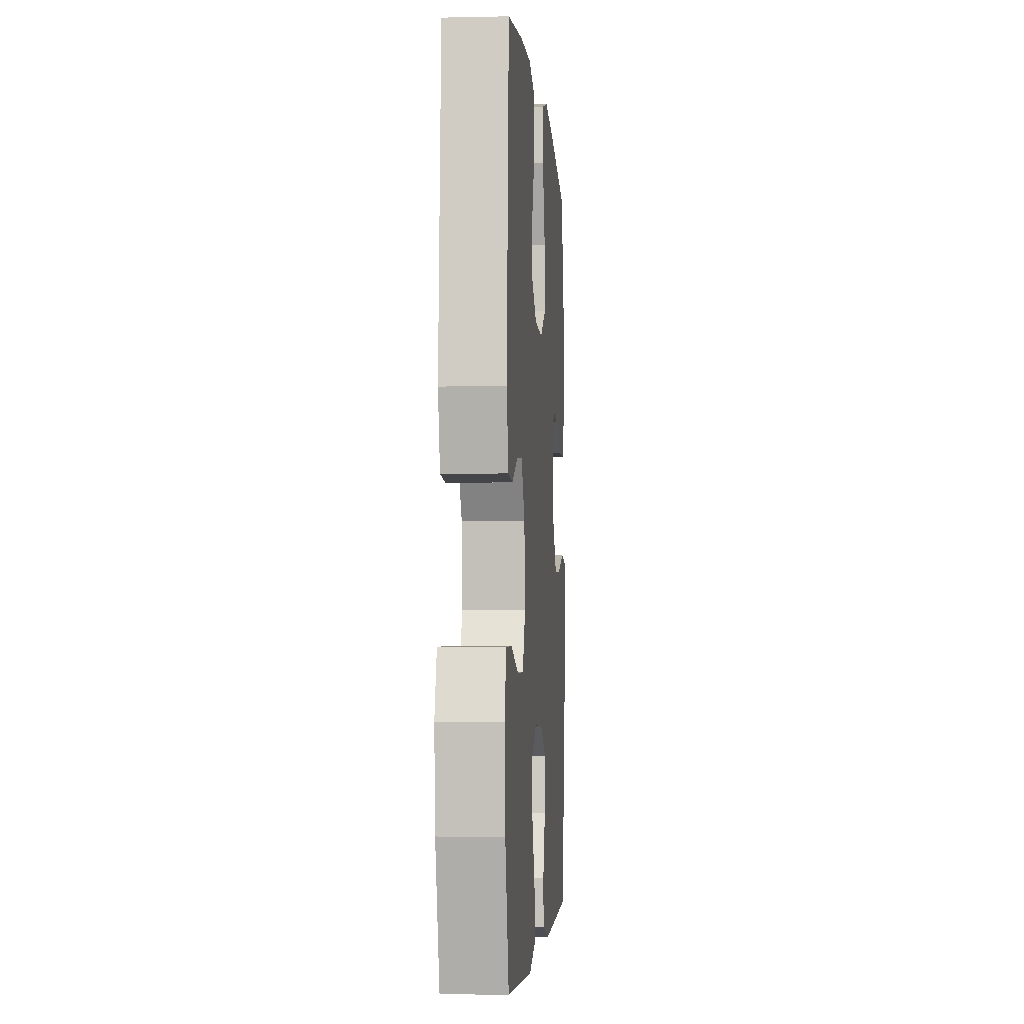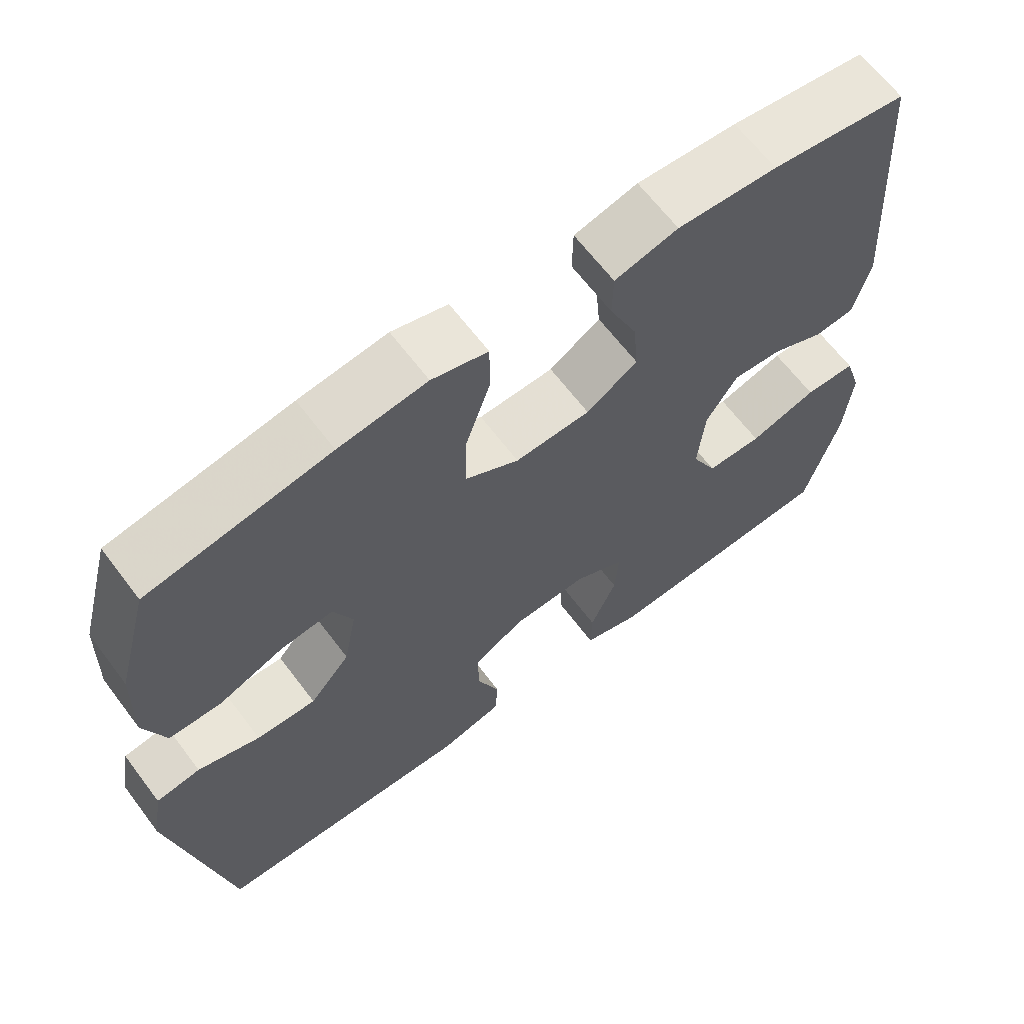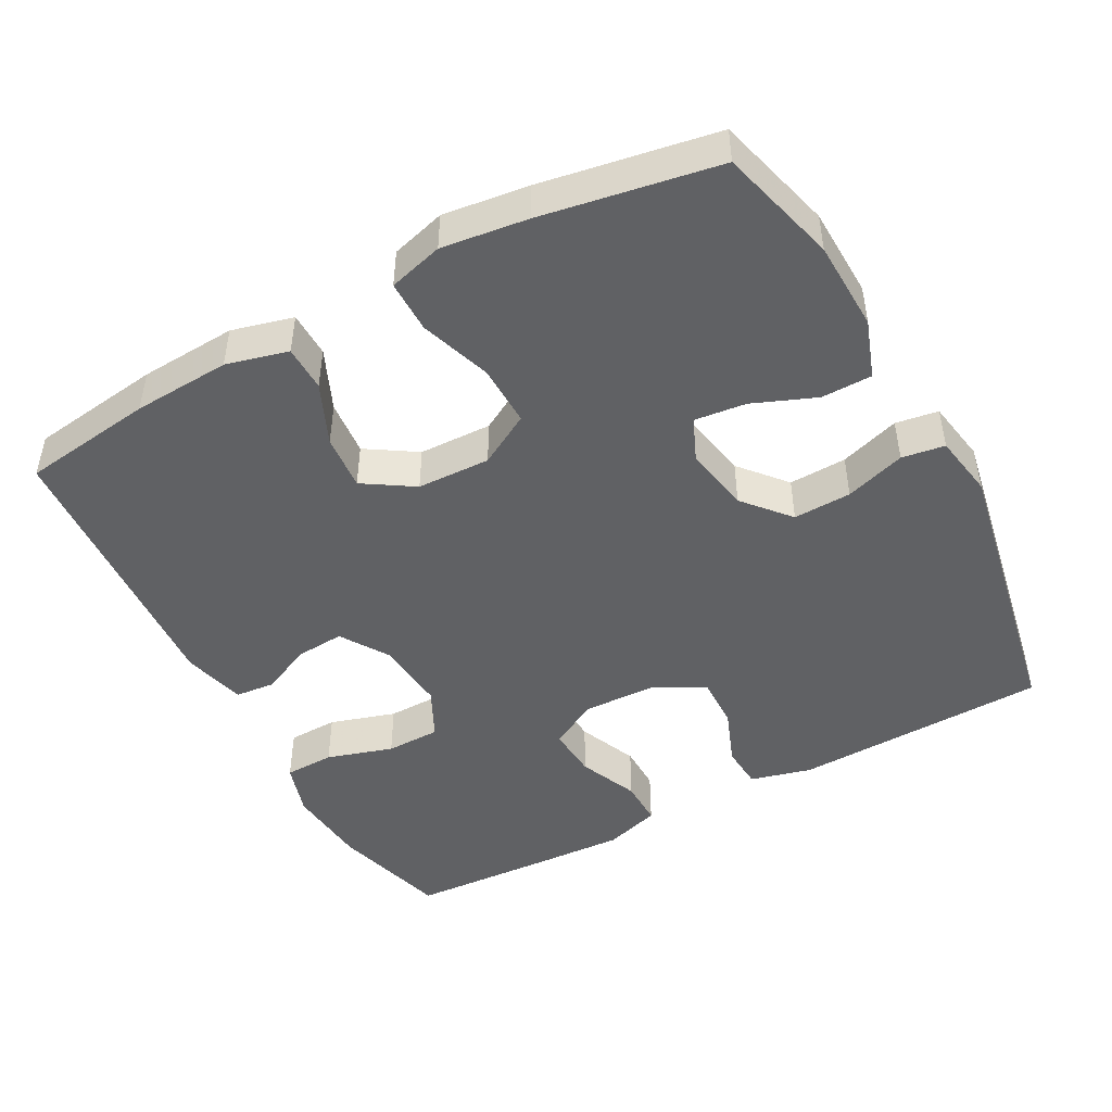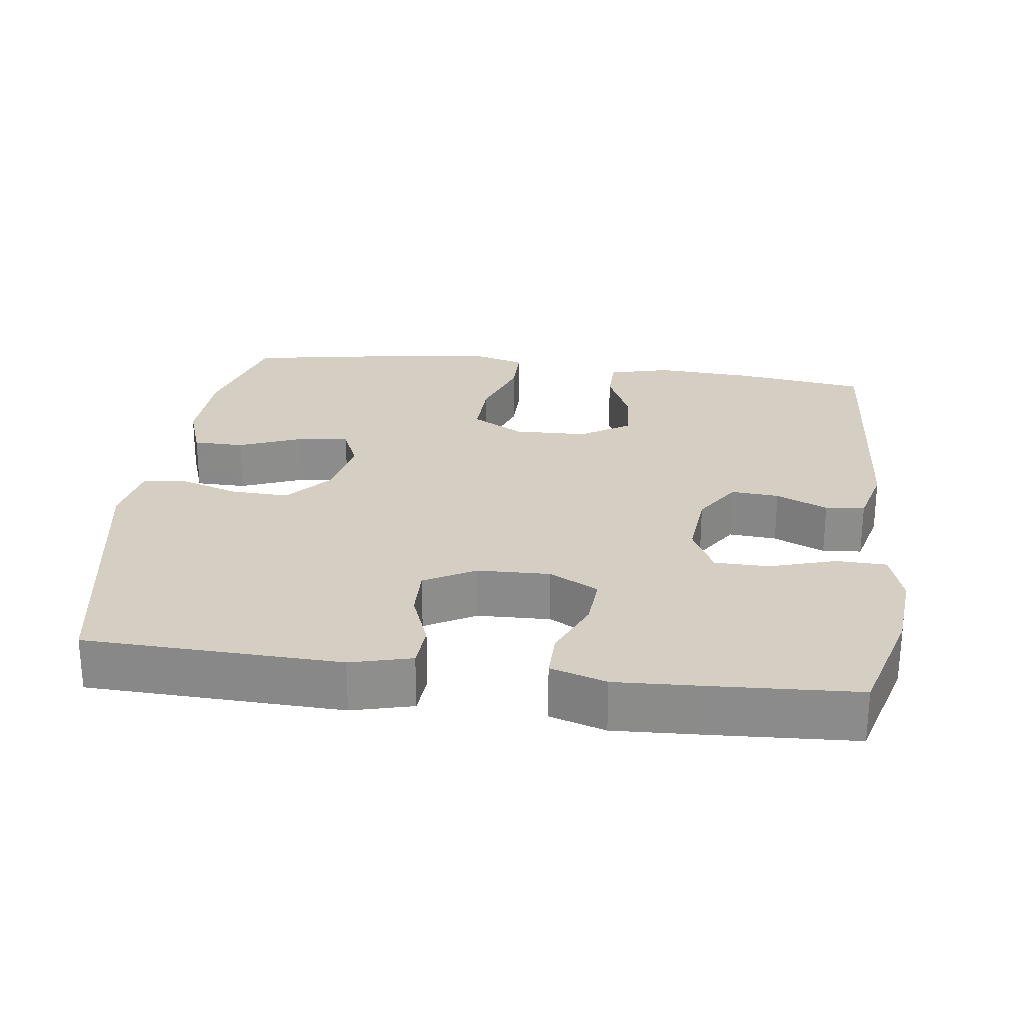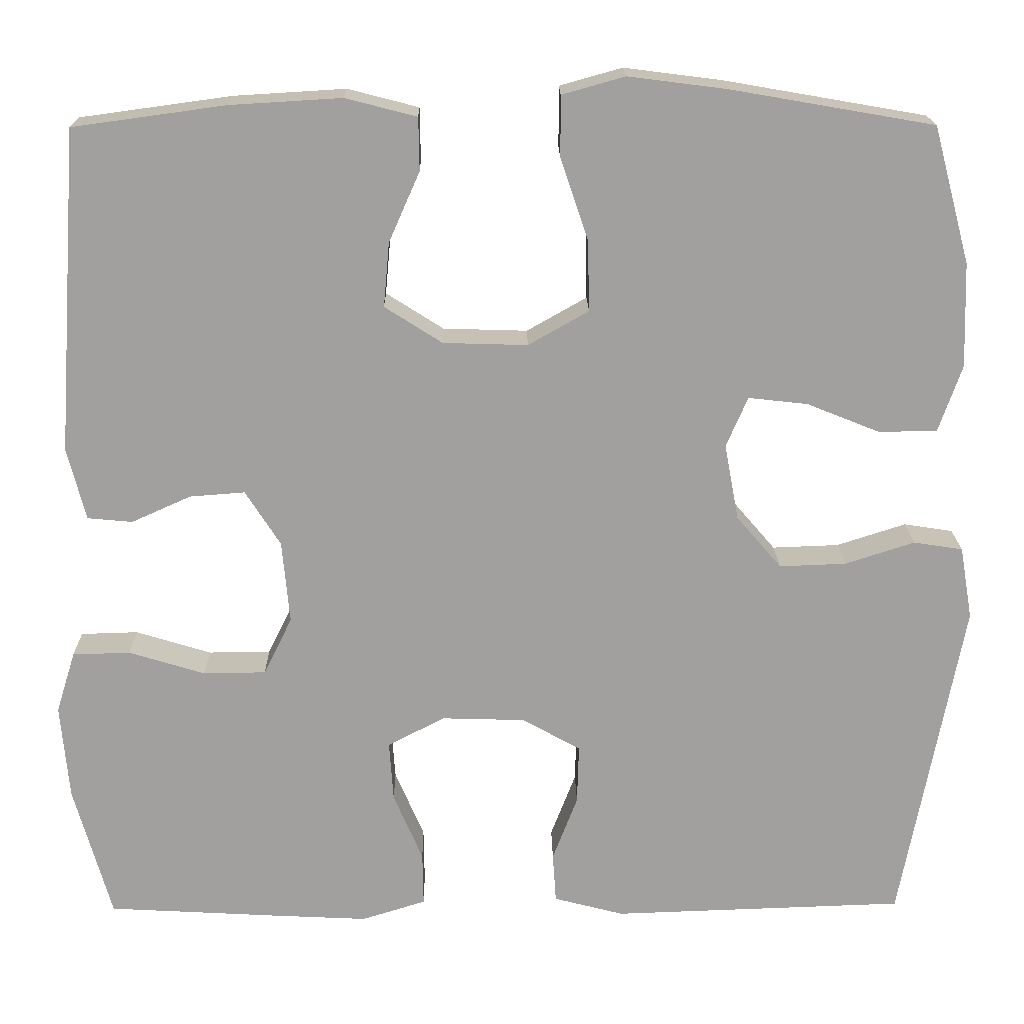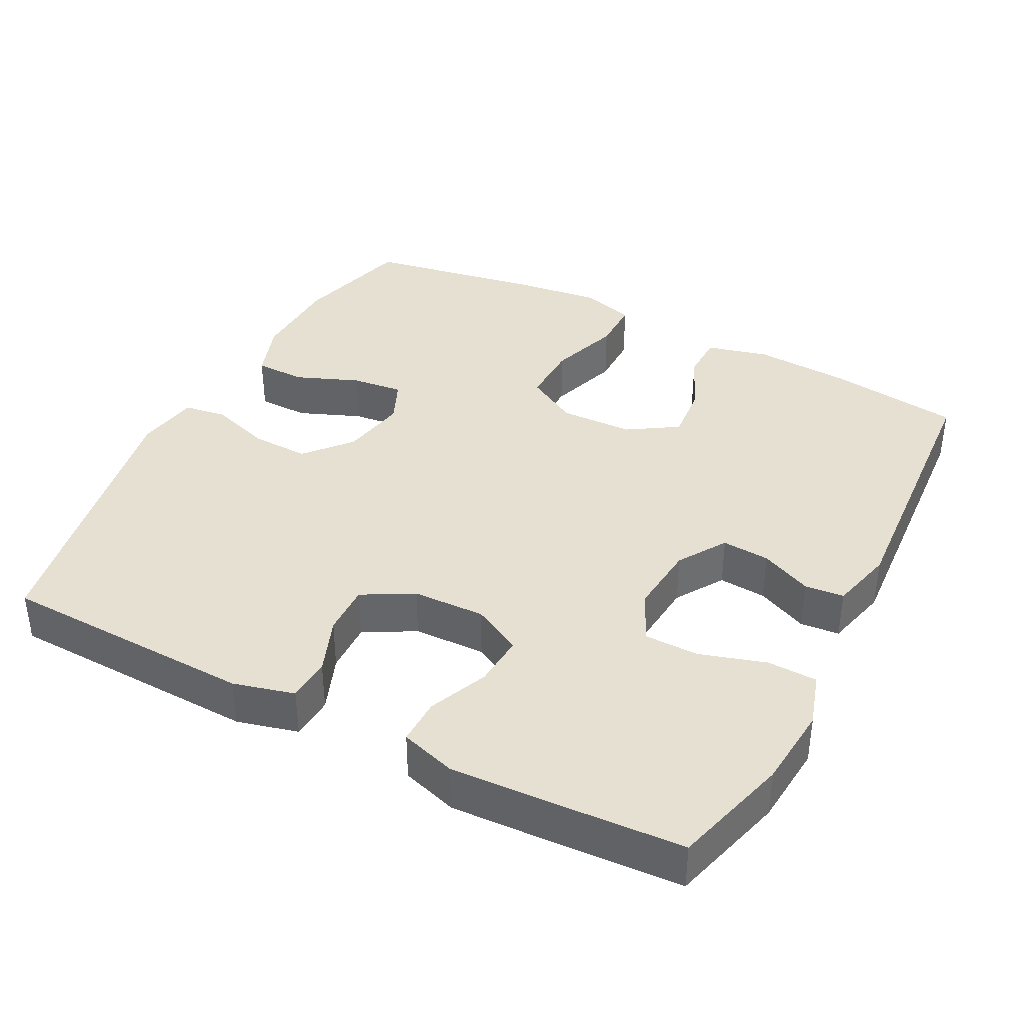
<metadata>
{"format":"obj","ext":"obj","renderer":"f3d","projection":"perspective","resolution":1024,"background":"white","views":[{"elev":-3.7,"azim":-85.7,"up":"+Z"},{"elev":64.7,"azim":143.0,"up":"+Z"},{"elev":-46.9,"azim":28.4,"up":"+Y"},{"elev":25.6,"azim":-172.5,"up":"+Y"},{"elev":18.3,"azim":-0.8,"up":"+Z"},{"elev":38.4,"azim":-152.6,"up":"+Y"}]}
</metadata>
<code>
v 0.5 0.07 0.5
v 0.544 0.07 0.337
v 0.548 0.07 0.212
v 0.52 0.07 0.132
v 0.45 0.07 0.131
v 0.363 0.07 0.166
v 0.292 0.07 0.174
v 0.266 0.07 0.114
v 0.283 0.07 0.023
v 0.337 0.07 -0.04
v 0.417 0.07 -0.037
v 0.5 0.07 -0.01
v 0.559 0.07 -0.019
v 0.574 0.07 -0.106
v 0.5 0.07 -0.5
v 0.149 0.07 -0.512
v 0.065 0.07 -0.49
v 0.061 0.07 -0.43
v 0.091 0.07 -0.352
v 0.093 0.07 -0.281
v 0.023 0.07 -0.242
v -0.077 0.07 -0.239
v -0.145 0.07 -0.275
v -0.14 0.07 -0.347
v -0.105 0.07 -0.429
v -0.104 0.07 -0.493
v -0.181 0.07 -0.517
v -0.303 0.07 -0.511
v -0.5 0.07 -0.5
v -0.545 0.07 -0.339
v -0.555 0.07 -0.225
v -0.532 0.07 -0.151
v -0.463 0.07 -0.149
v -0.372 0.07 -0.177
v -0.297 0.07 -0.176
v -0.263 0.07 -0.107
v -0.272 0.07 -0.008
v -0.314 0.07 0.058
v -0.38 0.07 0.053
v -0.451 0.07 0.021
v -0.505 0.07 0.026
v -0.527 0.07 0.113
v -0.5 0.07 0.5
v -0.318 0.07 0.525
v -0.184 0.07 0.533
v -0.099 0.07 0.511
v -0.098 0.07 0.448
v -0.135 0.07 0.364
v -0.142 0.07 0.287
v -0.073 0.07 0.243
v 0.028 0.07 0.24
v 0.1 0.07 0.281
v 0.098 0.07 0.366
v 0.065 0.07 0.464
v 0.065 0.07 0.536
v 0.14 0.07 0.557
v 0.258 0.07 0.542
v 0.5 0 0.5
v 0.544 0 0.337
v 0.548 0 0.212
v 0.52 0 0.132
v 0.45 0 0.131
v 0.363 0 0.166
v 0.292 0 0.174
v 0.266 0 0.114
v 0.283 0 0.023
v 0.337 0 -0.04
v 0.417 0 -0.037
v 0.5 0 -0.01
v 0.559 0 -0.019
v 0.574 0 -0.106
v 0.5 0 -0.5
v 0.149 0 -0.512
v 0.065 0 -0.49
v 0.061 0 -0.43
v 0.091 0 -0.352
v 0.093 0 -0.281
v 0.023 0 -0.242
v -0.077 0 -0.239
v -0.145 0 -0.275
v -0.14 0 -0.347
v -0.105 0 -0.429
v -0.104 0 -0.493
v -0.181 0 -0.517
v -0.303 0 -0.511
v -0.5 0 -0.5
v -0.545 0 -0.339
v -0.555 0 -0.225
v -0.532 0 -0.151
v -0.463 0 -0.149
v -0.372 0 -0.177
v -0.297 0 -0.176
v -0.263 0 -0.107
v -0.272 0 -0.008
v -0.314 0 0.058
v -0.38 0 0.053
v -0.451 0 0.021
v -0.505 0 0.026
v -0.527 0 0.113
v -0.5 0 0.5
v -0.318 0 0.525
v -0.184 0 0.533
v -0.099 0 0.511
v -0.098 0 0.448
v -0.135 0 0.364
v -0.142 0 0.287
v -0.073 0 0.243
v 0.028 0 0.24
v 0.1 0 0.281
v 0.098 0 0.366
v 0.065 0 0.464
v 0.065 0 0.536
v 0.14 0 0.557
v 0.258 0 0.542
f 4 5 6
f 3 4 6
f 2 3 6
f 1 2 6
f 57 1 6
f 56 57 6
f 55 56 6
f 54 55 6
f 53 54 6
f 52 53 6 7
f 51 52 7 8
f 50 51 8 9
f 46 47 48
f 45 46 48
f 44 45 48
f 43 44 48
f 42 43 48
f 41 42 48
f 40 41 48
f 39 40 48
f 38 39 48 49
f 37 38 49 50
f 32 33 34
f 31 32 34
f 30 31 34
f 29 30 34
f 28 29 34
f 27 28 34
f 26 27 34
f 25 26 34
f 24 25 34
f 23 24 34 35
f 22 23 35 36
f 17 18 19
f 16 17 19
f 15 16 19
f 14 15 19
f 13 14 19
f 12 13 19
f 11 12 19
f 10 11 19 20
f 50 9 10
f 37 50 10
f 36 37 10
f 22 36 10
f 21 22 10
f 10 20 21
f 63 62 61
f 63 61 60
f 63 60 59
f 63 59 58
f 63 58 114
f 63 114 113
f 63 113 112
f 63 112 111
f 63 111 110
f 64 63 110 109
f 65 64 109 108
f 66 65 108 107
f 105 104 103
f 105 103 102
f 105 102 101
f 105 101 100
f 105 100 99
f 105 99 98
f 105 98 97
f 105 97 96
f 106 105 96 95
f 107 106 95 94
f 91 90 89
f 91 89 88
f 91 88 87
f 91 87 86
f 91 86 85
f 91 85 84
f 91 84 83
f 91 83 82
f 91 82 81
f 92 91 81 80
f 93 92 80 79
f 76 75 74
f 76 74 73
f 76 73 72
f 76 72 71
f 76 71 70
f 76 70 69
f 76 69 68
f 77 76 68 67
f 67 66 107
f 67 107 94
f 67 94 93
f 67 93 79
f 67 79 78
f 78 77 67
f 1 58 59 2
f 2 59 60 3
f 3 60 61 4
f 4 61 62 5
f 5 62 63 6
f 6 63 64 7
f 7 64 65 8
f 8 65 66 9
f 9 66 67 10
f 10 67 68 11
f 11 68 69 12
f 12 69 70 13
f 13 70 71 14
f 14 71 72 15
f 15 72 73 16
f 16 73 74 17
f 17 74 75 18
f 18 75 76 19
f 19 76 77 20
f 20 77 78 21
f 21 78 79 22
f 22 79 80 23
f 23 80 81 24
f 24 81 82 25
f 25 82 83 26
f 26 83 84 27
f 27 84 85 28
f 28 85 86 29
f 29 86 87 30
f 30 87 88 31
f 31 88 89 32
f 32 89 90 33
f 33 90 91 34
f 34 91 92 35
f 35 92 93 36
f 36 93 94 37
f 37 94 95 38
f 38 95 96 39
f 39 96 97 40
f 40 97 98 41
f 41 98 99 42
f 42 99 100 43
f 43 100 101 44
f 44 101 102 45
f 45 102 103 46
f 46 103 104 47
f 47 104 105 48
f 48 105 106 49
f 49 106 107 50
f 50 107 108 51
f 51 108 109 52
f 52 109 110 53
f 53 110 111 54
f 54 111 112 55
f 55 112 113 56
f 56 113 114 57
f 57 114 58 1

</code>
